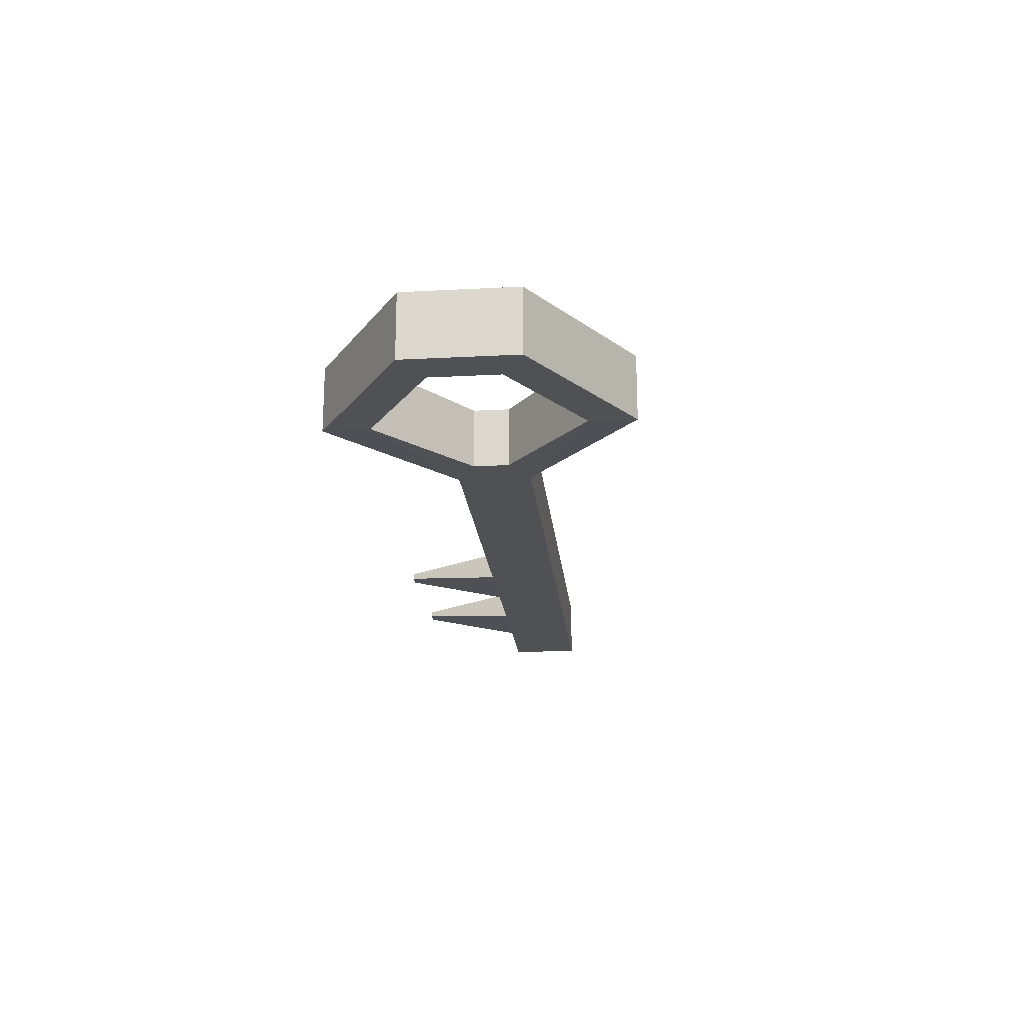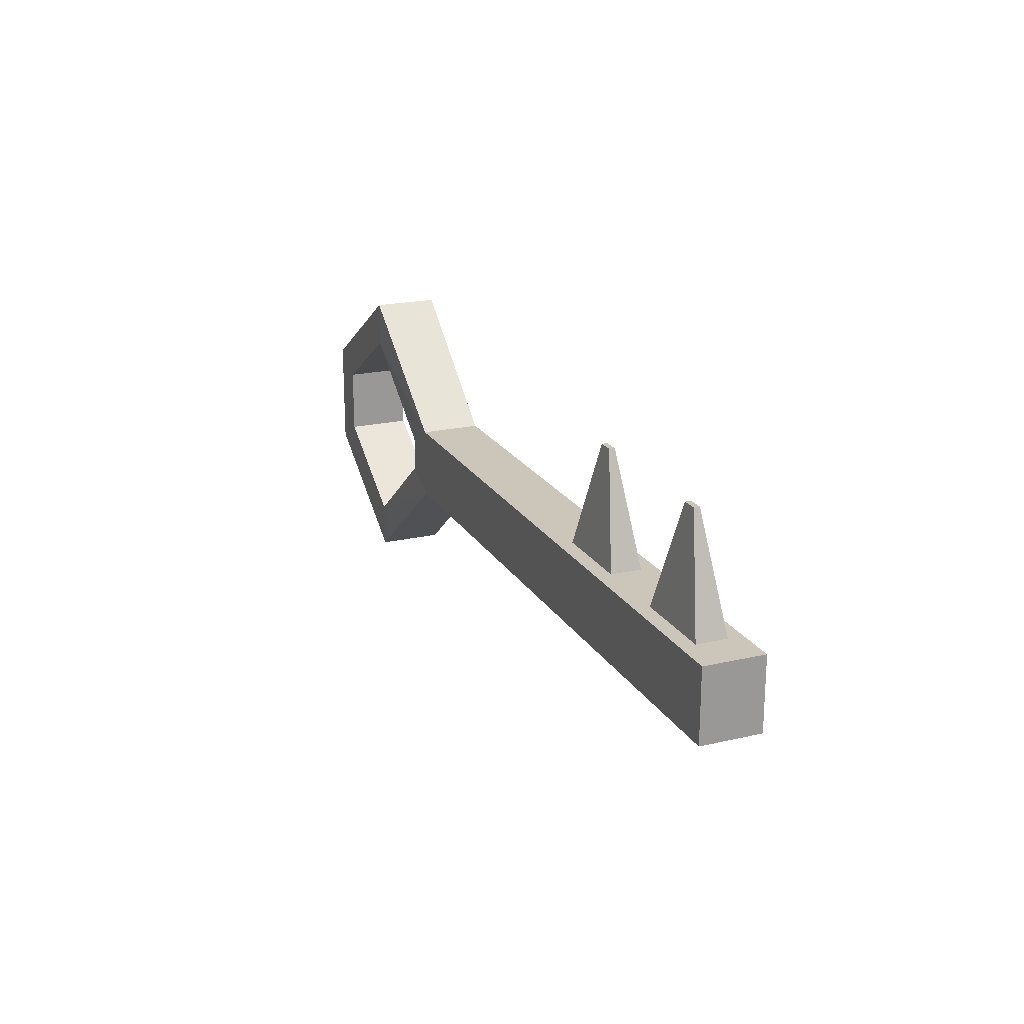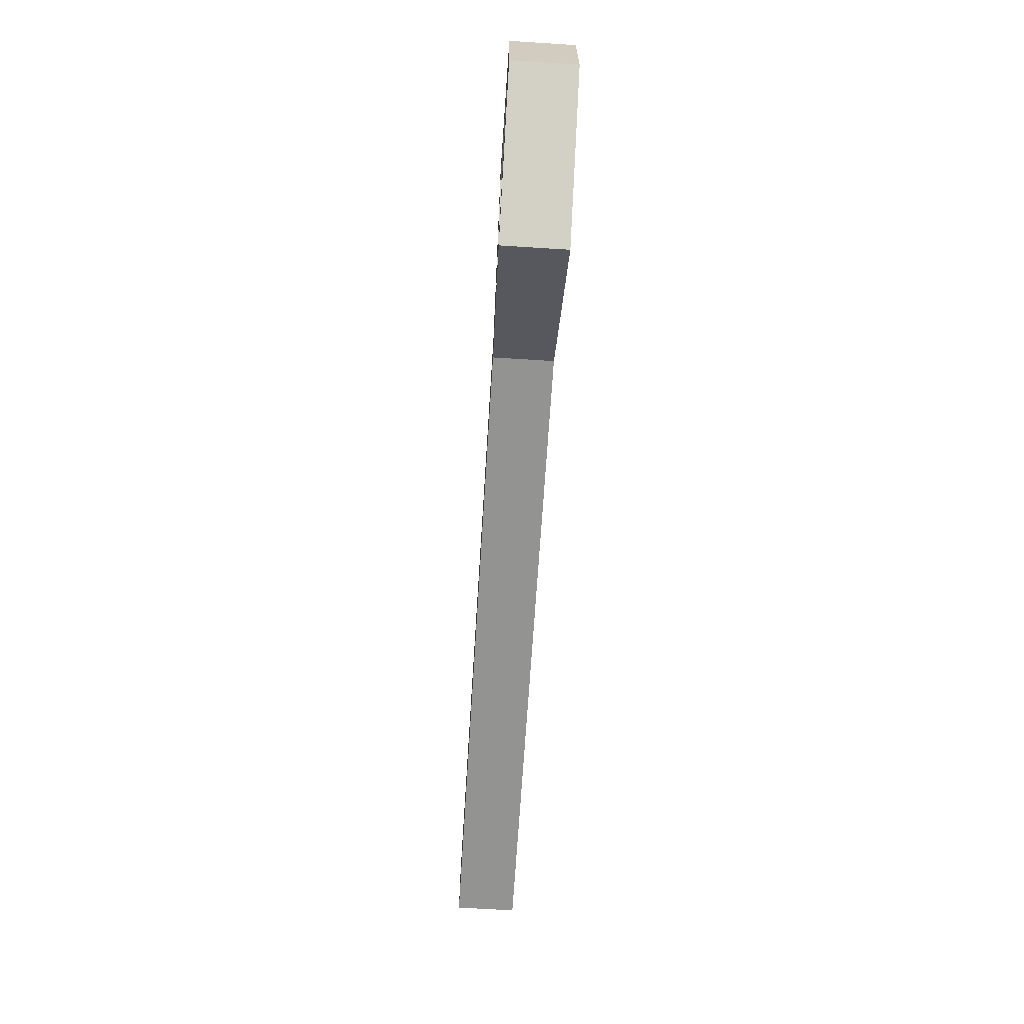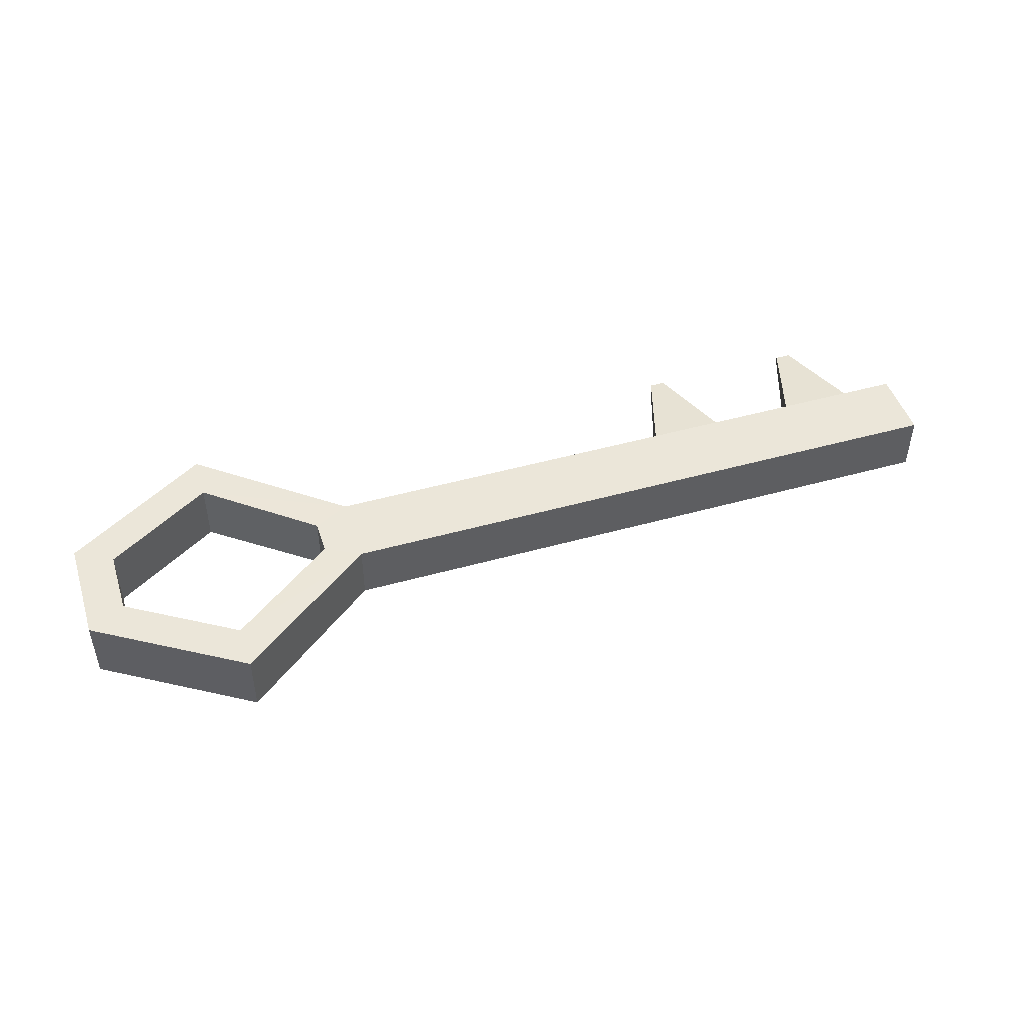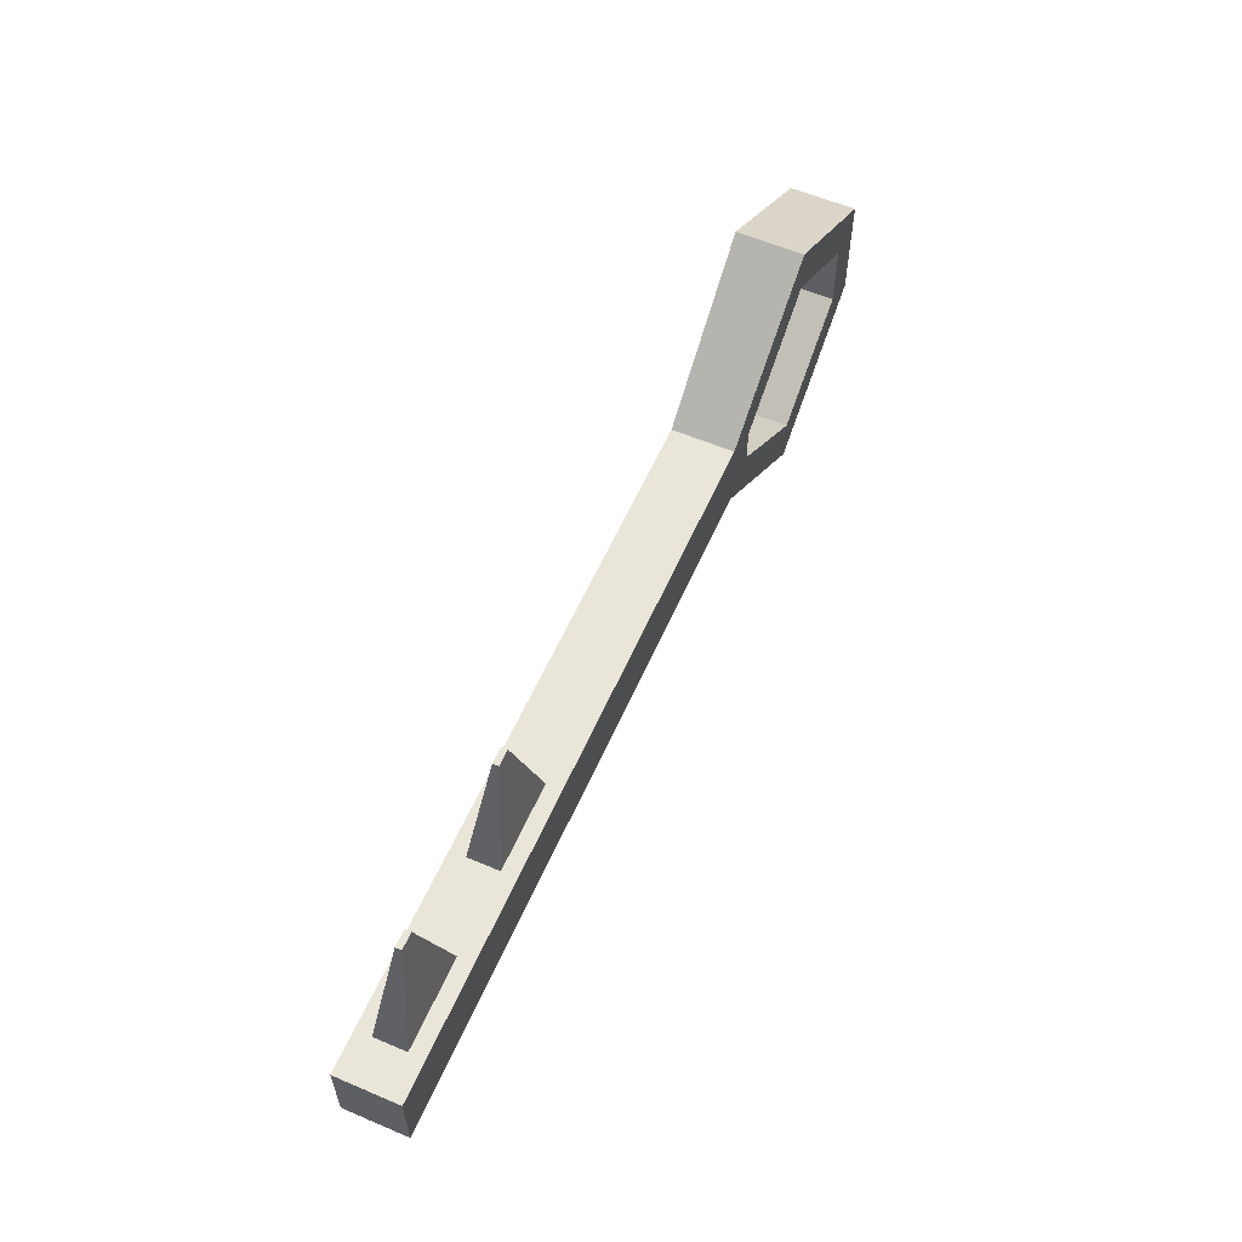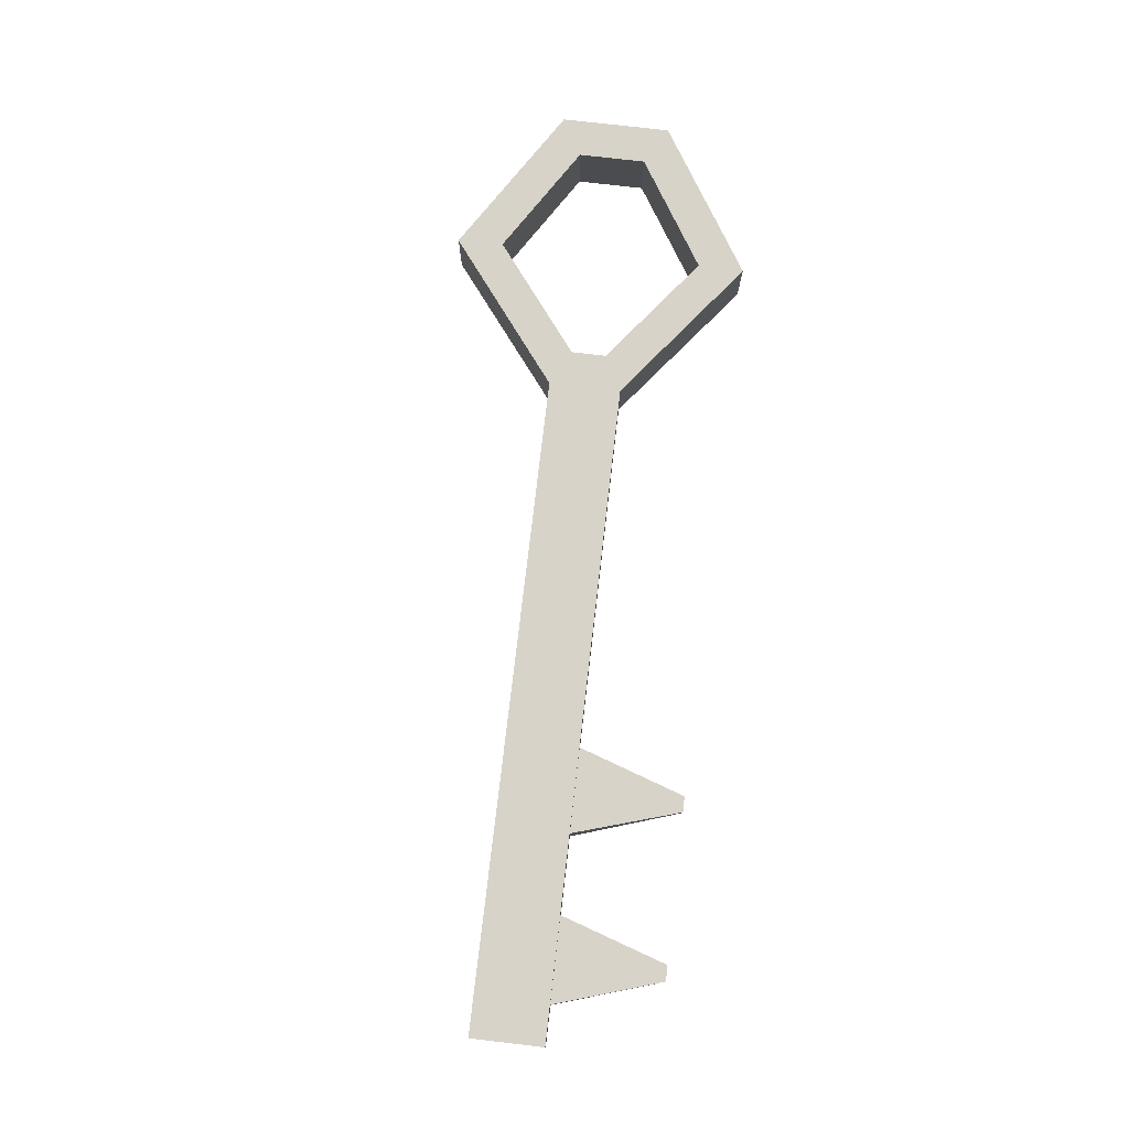
<metadata>
{"format":"obj","ext":"obj","renderer":"f3d","projection":"perspective","resolution":1024,"background":"white","views":[{"elev":-20.2,"azim":-84.5,"up":"+Z"},{"elev":20.8,"azim":67.4,"up":"+Y"},{"elev":-66.7,"azim":-93.6,"up":"+Y"},{"elev":47.1,"azim":-17.6,"up":"+Z"},{"elev":58.5,"azim":113.7,"up":"+Y"},{"elev":76.3,"azim":96.6,"up":"+Z"}]}
</metadata>
<code>
o Gold_Key_Cylinder
v -0.3385 0.1227 -0.0324
v -0.3385 0.1227 0.0324
v -0.1947 0.01063 -0.03019
v -0.1947 0.01063 0.03019
v -0.1947 -0.0623 -0.03019
v -0.1947 -0.0623 0.03019
v -0.3385 -0.1744 -0.0324
v -0.3385 -0.1744 0.0324
v -0.4877 -0.08107 -0.0324
v -0.4877 -0.08107 0.0324
v -0.4877 0.0294 -0.0324
v -0.4877 0.0294 0.0324
v 0.4595 0.01063 0.03019
v 0.4595 0.01063 -0.03019
v 0.4595 -0.0623 -0.03019
v 0.4595 -0.0623 0.03019
v -0.03118 0.01063 0.03019
v 0.1324 0.01063 0.03019
v 0.2959 0.01063 0.03019
v 0.2959 0.01063 -0.03019
v 0.1324 0.01063 -0.03019
v -0.03118 0.01063 -0.03019
v -0.03118 -0.0623 -0.03019
v 0.1324 -0.0623 -0.03019
v 0.2959 -0.0623 -0.03019
v 0.2959 -0.0623 0.03019
v 0.1324 -0.0623 0.03019
v -0.03118 -0.0623 0.03019
v 0.3353 0.01063 -0.01525
v 0.3353 0.01063 0.01525
v 0.4201 0.01063 0.01525
v 0.4201 0.01063 -0.01525
v 0.1718 0.01063 -0.01525
v 0.1718 0.01063 0.01525
v 0.2565 0.01063 0.01525
v 0.2565 0.01063 -0.01525
v 0.3699 0.1186 0.002825
v 0.3699 0.1186 -0.002825
v 0.3856 0.1186 -0.002825
v 0.3856 0.1186 0.002825
v 0.2063 0.1186 0.002825
v 0.2063 0.1186 -0.002825
v 0.222 0.1186 -0.002825
v 0.222 0.1186 0.002825
v -0.2306 -0.008293 0.03019
v -0.3395 0.07668 0.0324
v -0.4492 0.008058 0.0324
v -0.4492 -0.05973 0.0324
v -0.3395 -0.1284 0.0324
v -0.2306 -0.04338 0.03019
v -0.3395 0.07668 -0.0324
v -0.2306 -0.008293 -0.03019
v -0.2306 -0.04338 -0.03019
v -0.3395 -0.1284 -0.0324
v -0.4492 -0.05973 -0.0324
v -0.4492 0.008058 -0.0324
f 1 4 3
f 31 37 30
f 6 7 5
f 8 9 7
f 54 50 53
f 9 12 11
f 12 1 11
f 53 45 52
f 14 16 15
f 25 16 26
f 20 15 25
f 26 13 19
f 6 17 4
f 28 18 17
f 27 19 18
f 3 23 5
f 22 24 23
f 21 25 24
f 5 28 6
f 23 27 28
f 24 26 27
f 4 22 3
f 17 21 22
f 34 42 33
f 19 29 20
f 13 30 19
f 13 32 31
f 20 32 14
f 18 33 21
f 19 34 18
f 19 36 35
f 21 36 20
f 37 39 38
f 41 43 42
f 36 44 35
f 30 38 29
f 33 43 36
f 32 40 31
f 29 39 32
f 34 44 41
f 4 46 45
f 12 46 2
f 10 47 12
f 10 49 48
f 6 49 8
f 4 50 6
f 3 51 1
f 5 52 3
f 5 54 53
f 9 54 7
f 11 55 9
f 11 51 56
f 54 48 49
f 56 48 55
f 51 47 56
f 52 46 51
f 1 2 4
f 31 40 37
f 6 8 7
f 8 10 9
f 54 49 50
f 9 10 12
f 12 2 1
f 53 50 45
f 14 13 16
f 25 15 16
f 20 14 15
f 26 16 13
f 6 28 17
f 28 27 18
f 27 26 19
f 3 22 23
f 22 21 24
f 21 20 25
f 5 23 28
f 23 24 27
f 24 25 26
f 4 17 22
f 17 18 21
f 34 41 42
f 19 30 29
f 13 31 30
f 13 14 32
f 20 29 32
f 18 34 33
f 19 35 34
f 19 20 36
f 21 33 36
f 37 40 39
f 41 44 43
f 36 43 44
f 30 37 38
f 33 42 43
f 32 39 40
f 29 38 39
f 34 35 44
f 4 2 46
f 12 47 46
f 10 48 47
f 10 8 49
f 6 50 49
f 4 45 50
f 3 52 51
f 5 53 52
f 5 7 54
f 9 55 54
f 11 56 55
f 11 1 51
f 54 55 48
f 56 47 48
f 51 46 47
f 52 45 46

</code>
